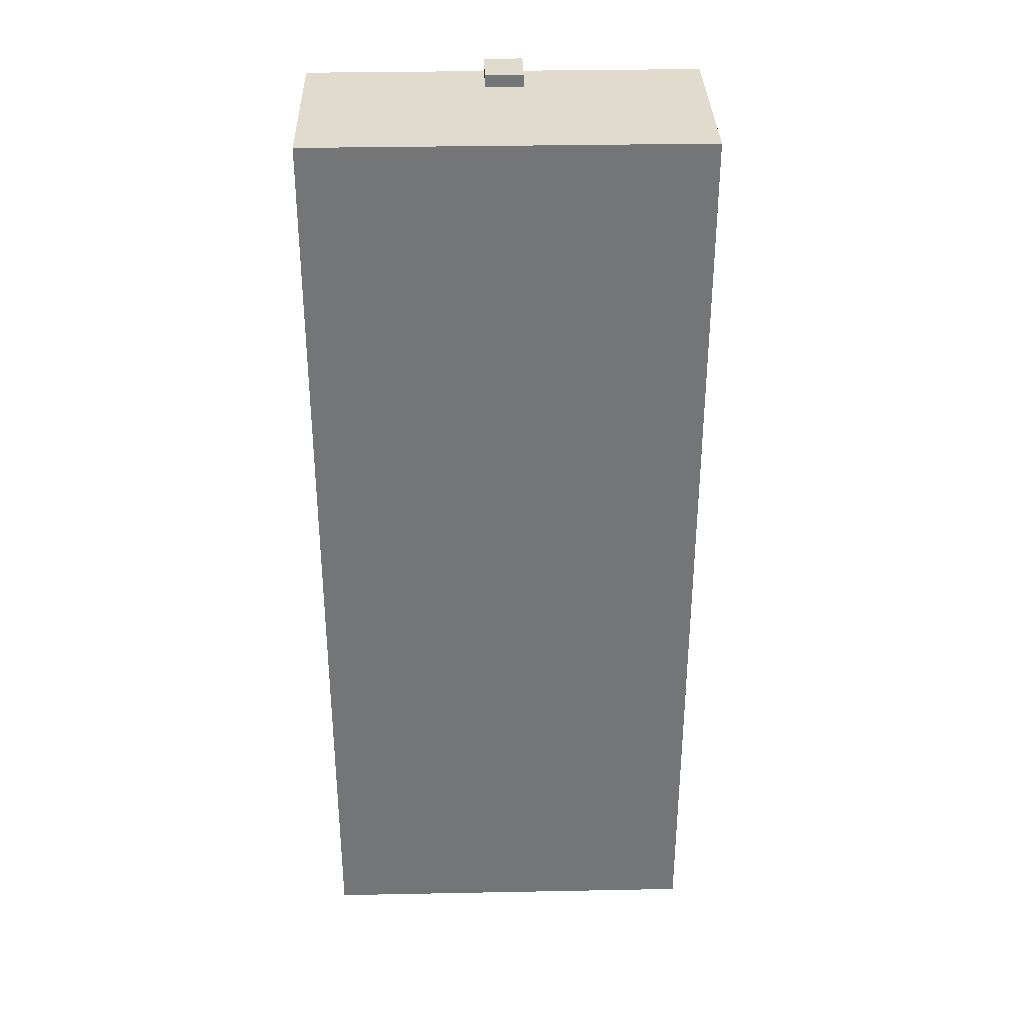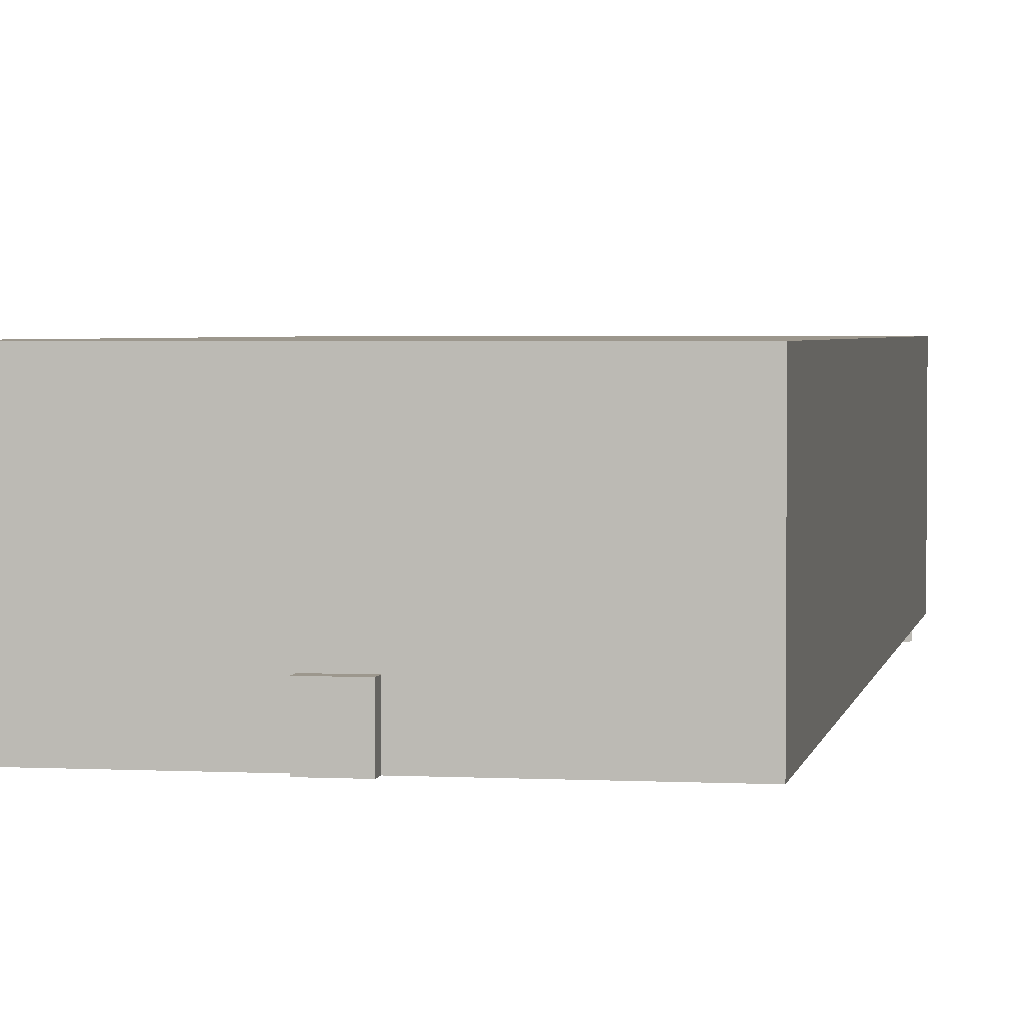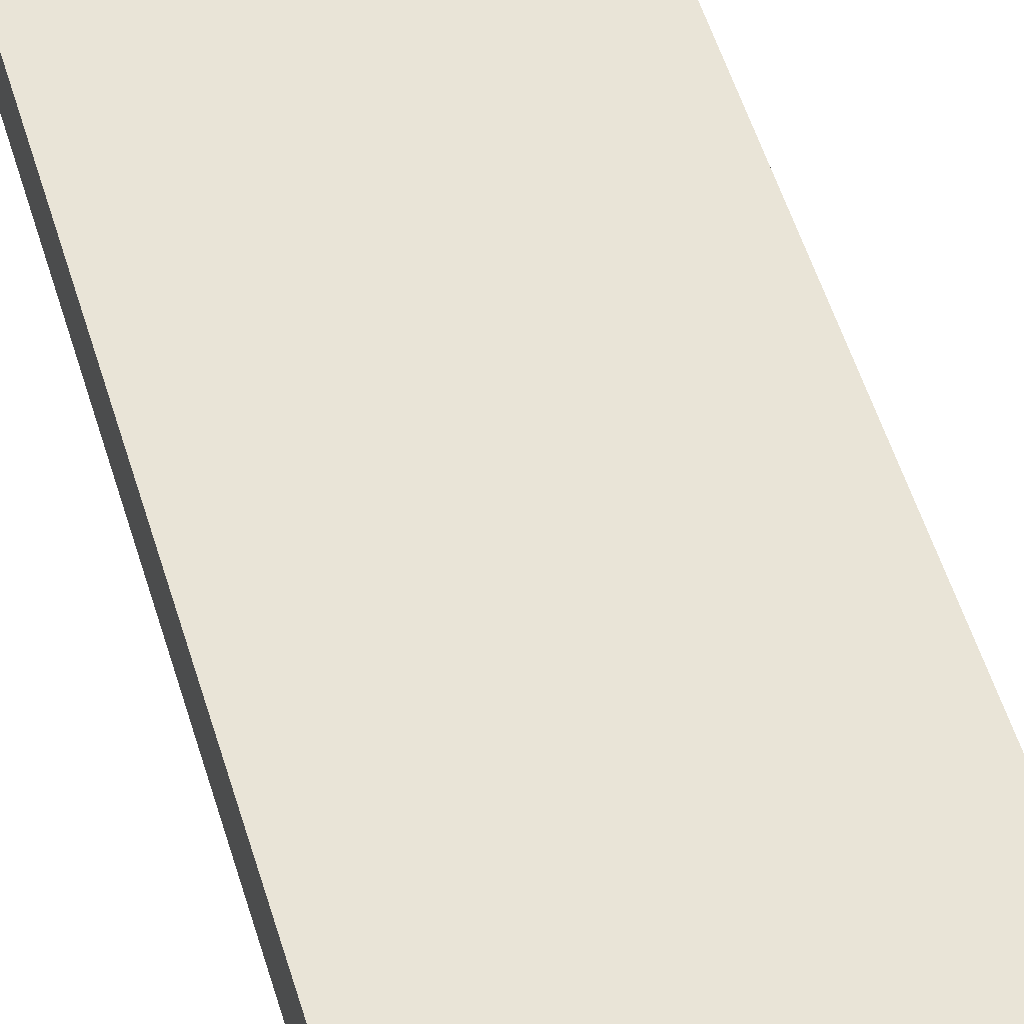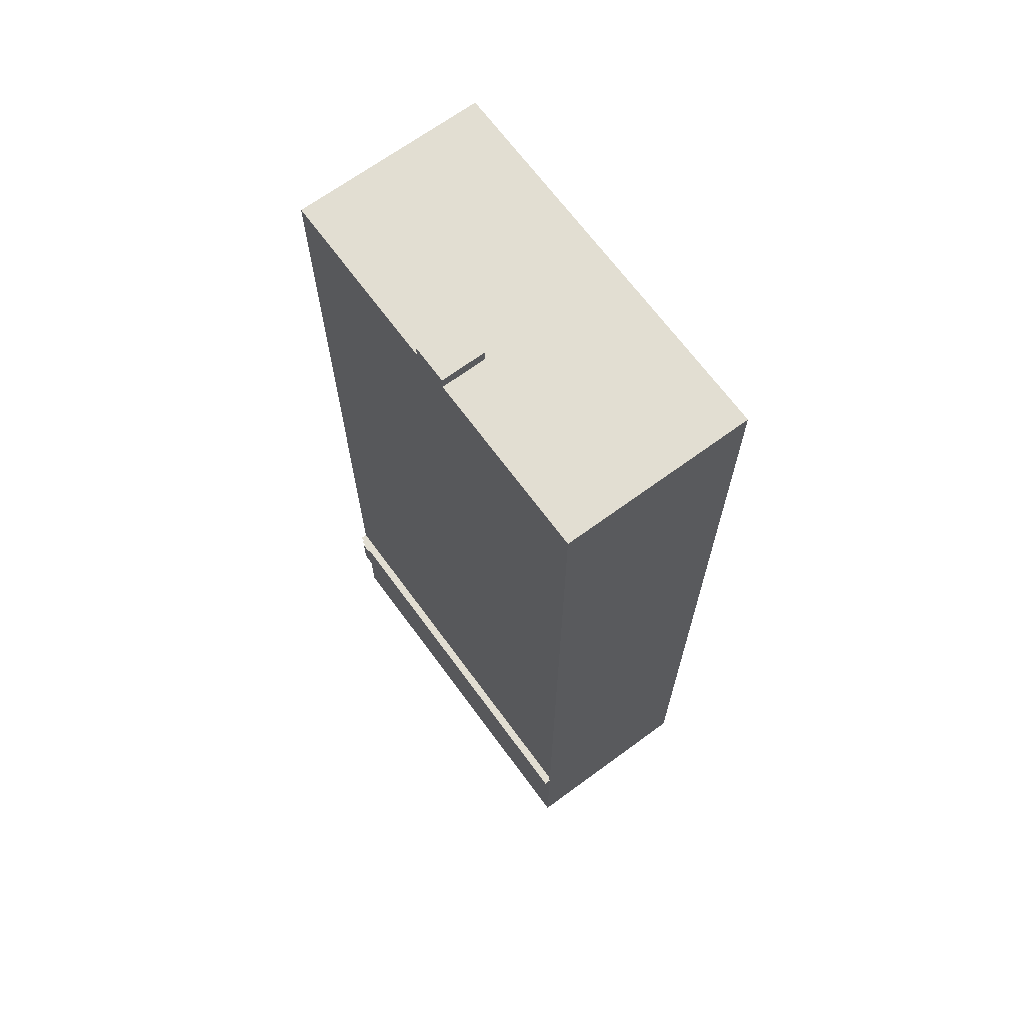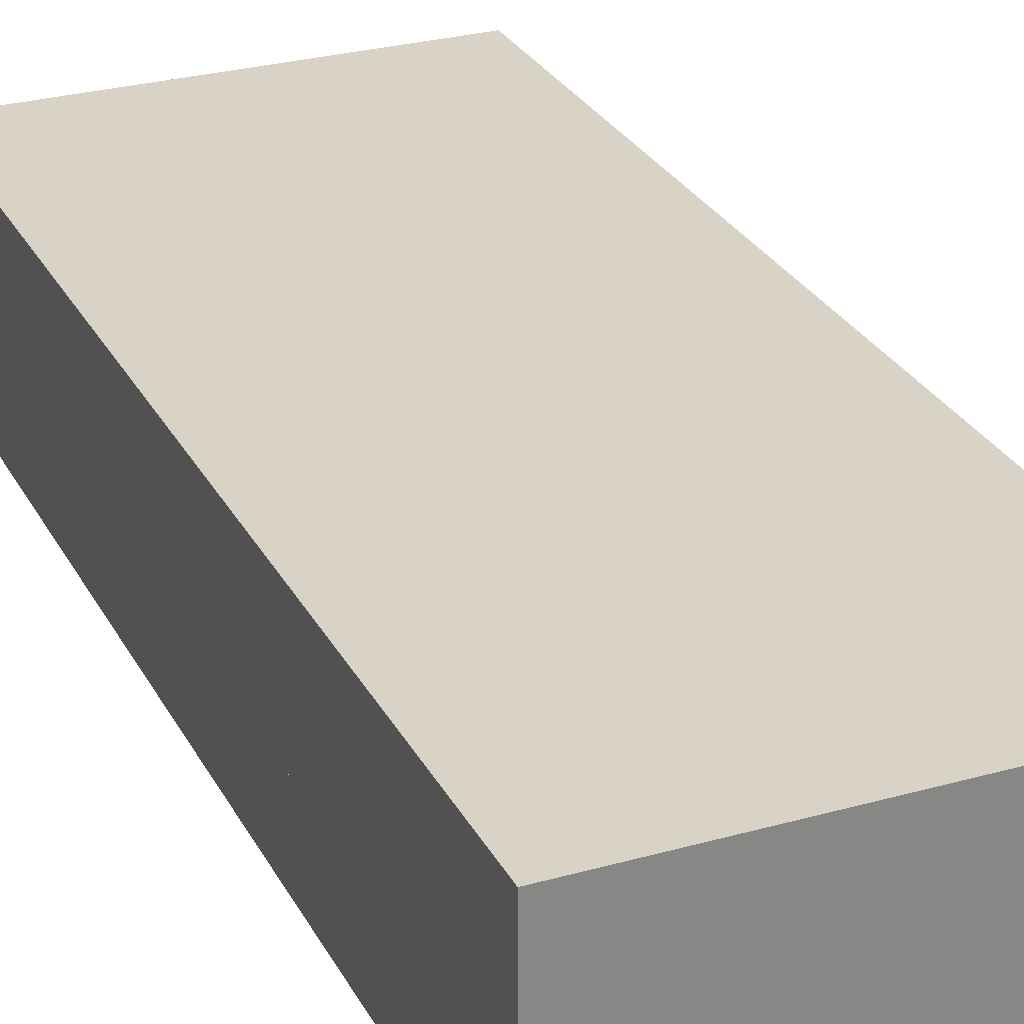
<metadata>
{"format":"obj","ext":"obj","renderer":"f3d","projection":"perspective","resolution":1024,"background":"white","views":[{"elev":33.8,"azim":178.5,"up":"+Z"},{"elev":2.9,"azim":10.1,"up":"+Y"},{"elev":61.2,"azim":162.0,"up":"+Y"},{"elev":68.0,"azim":53.7,"up":"+Z"},{"elev":28.1,"azim":156.9,"up":"+Y"}]}
</metadata>
<code>
o Shape_IndexedFaceSet.024_Shape_IndexedFaceSet.056
v -6.324 -3 -11.4
v -6.324 -1.6 -11.4
v -6.48 -3 -11.4
v -6.48 -1.6 -11.4
v -6.324 -3 -12
v -6.324 -1.6 -12
v -6.48 -3 -12
v -6.48 -1.6 -12
f 1 2 3
f 2 4 3
f 5 6 1
f 6 2 1
f 7 8 5
f 8 6 5
f 3 4 7
f 4 8 7
f 5 1 7
f 1 3 7
f 2 6 4
f 6 8 4
o Shape_IndexedFaceSet.016_Shape_IndexedFaceSet.048
v -3 -2.96 7.72
v -3 3 7.72
v -3.4 -2.96 7.72
v -3.4 3 7.72
v -3.6 -2.96 7.4
v -3.6 3 7.4
v -3.4 -2.96 7.04
v -3.4 3 7.04
v -2.8 -2.96 7.4
v -2.8 3 7.4
v -3 -2.96 7.04
v -3 3 7.04
v 3.4 -2.96 7.72
v 3.4 3 7.72
v 3 -2.96 7.72
v 3 3 7.72
v 2.8 -2.96 7.4
v 2.8 3 7.4
v 3 -2.96 7.04
v 3 3 7.04
v 3.6 -2.96 7.4
v 3.6 3 7.4
v 3.4 -2.96 7.04
v 3.4 3 7.04
v 3.4 -2.96 -1.04
v 3.4 3 -1.04
v 3 -2.96 -1.04
v 3 3 -1.04
v 2.8 -2.96 -1.4
v 2.8 3 -1.4
v 3 -2.96 -1.72
v 3 3 -1.72
v 3.6 -2.96 -1.4
v 3.6 3 -1.4
v 3.4 -2.96 -1.72
v 3.4 3 -1.72
v -3 -2.96 -1.04
v -3 3 -1.04
v -3.4 -2.96 -1.04
v -3.4 3 -1.04
v -3.6 -2.96 -1.4
v -3.6 3 -1.4
v -3.4 -2.96 -1.72
v -3.4 3 -1.72
v -2.8 -2.96 -1.4
v -2.8 3 -1.4
v -3 -2.96 -1.72
v -3 3 -1.72
f 9 10 11
f 10 12 11
f 13 14 15
f 14 16 15
f 11 12 13
f 12 14 13
f 17 18 9
f 18 10 9
f 19 20 17
f 20 18 17
f 15 16 19
f 16 20 19
f 21 22 23
f 22 24 23
f 25 26 27
f 26 28 27
f 23 24 25
f 24 26 25
f 29 30 21
f 30 22 21
f 31 32 29
f 32 30 29
f 27 28 31
f 28 32 31
f 33 34 35
f 34 36 35
f 37 38 39
f 38 40 39
f 35 36 37
f 36 38 37
f 41 42 33
f 42 34 33
f 43 44 41
f 44 42 41
f 39 40 43
f 40 44 43
f 45 46 47
f 46 48 47
f 49 50 51
f 50 52 51
f 47 48 49
f 48 50 49
f 53 54 45
f 54 46 45
f 55 56 53
f 56 54 53
f 51 52 55
f 52 56 55
o Shape_IndexedFaceSet.004_Shape_IndexedFaceSet.036
v -6.2 -3 -12.6
v -6.2 -3 -11.4
v 6.2 -3 -9.6
v -6.2 -3 -9.6
v 6.2 -3 -14.4
v -6.2 -3 -14.4
f 57 58 59
f 58 60 59
f 61 62 59
f 62 57 59
o Shape_IndexedFaceSet.010_Shape_IndexedFaceSet.042
v -6.2 -1.6 -12.6
v -6.6 -1.6 -12.6
v -6.2 -3 -12.6
v -6.6 -3 -12.6
v -6.2 -3 -11.4
v -6.6 -3 -11.4
v -6.2 -1.6 -11.4
v -6.6 -1.6 -11.4
f 63 64 65
f 64 66 65
f 67 68 69
f 68 70 69
o Shape_IndexedFaceSet.002_Shape_IndexedFaceSet.034
v 6.2 -3 -14.4
v 6.2 -3 -9.6
v 6.2 -0.6 -4.6
v 6.2 -3 -4.6
v 6.2 -0.6 15.6
v 6.2 -0.6 5.6
v 6.2 -3 5.6
v 6.2 -0.6 -14.4
v 6.2 -3 15.6
f 71 72 73
f 72 74 73
f 75 76 77
f 78 71 73
f 79 75 77
o Shape_IndexedFaceSet.012_Shape_IndexedFaceSet.044
v 1 -2.76 -9.56
v 1 -1.36 -9.56
v 6 -2.76 -9.56
v 6 -1.36 -9.56
v -6 -2.76 -9.6
v -6 -1.36 -9.6
v -1 -2.76 -9.6
v -1 -1.36 -9.6
f 80 81 82
f 81 83 82
f 84 85 86
f 85 87 86
f 85 84 87
f 84 86 87
f 81 80 83
f 80 82 83
o Shape_IndexedFaceSet.017_Shape_IndexedFaceSet.049
v 0.48 -2.96 15.12
v -0.48 -2.96 15.12
v 0.48 -2.96 15.6
v -0.48 -2.96 15.6
v -6.2 -2.96 -12.48
v -6.2 -2.96 -11.52
v -5.72 -2.96 -12.48
v -5.72 -2.96 -11.52
f 88 89 90
f 89 91 90
f 92 93 94
f 93 95 94
o Shape_IndexedFaceSet.013_Shape_IndexedFaceSet.045
v 6.2 -2.96 -9.8
v 6.2 -1.16 -9.8
v 6.2 -2.96 -9.4
v 6.2 -1.16 -9.4
v 6 -2.96 -9.8
v 6 -1.16 -9.8
v 6 -2.96 -9.4
v 6 -1.16 -9.4
v 1 -2.96 -9.8
v 1 -1.16 -9.8
v 1 -2.96 -9.4
v 1 -1.16 -9.4
v 0.8 -2.96 -9.8
v 0.8 -1.16 -9.8
v 0.8 -2.96 -9.4
v 0.8 -1.16 -9.4
v -0.8 -2.96 -9.76
v -0.8 -1.16 -9.76
v -0.8 -2.96 -9.36
v -0.8 -1.16 -9.36
v -1 -2.96 -9.76
v -1 -1.16 -9.76
v -1 -2.96 -9.36
v -1 -1.16 -9.36
v -6 -2.96 -9.8
v -6 -1.16 -9.8
v -6 -2.96 -9.4
v -6 -1.16 -9.4
v -6.2 -2.96 -9.8
v -6.2 -1.16 -9.8
v -6.2 -2.96 -9.4
v -6.2 -1.16 -9.4
f 96 97 98
f 97 99 98
f 100 101 96
f 101 97 96
f 102 103 100
f 103 101 100
f 98 99 102
f 99 103 102
f 104 105 106
f 105 107 106
f 108 109 104
f 109 105 104
f 110 111 108
f 111 109 108
f 106 107 110
f 107 111 110
f 112 113 114
f 113 115 114
f 116 117 112
f 117 113 112
f 118 119 116
f 119 117 116
f 114 115 118
f 115 119 118
f 120 121 122
f 121 123 122
f 124 125 120
f 125 121 120
f 126 127 124
f 127 125 124
f 122 123 126
f 123 127 126
o Shape_IndexedFaceSet_Shape_IndexedFaceSet.032
v 6.2 -2.96 -9.8
v -6.2 -2.96 -9.8
v 6.2 -2.96 -9.4
v -6.2 -2.96 -9.4
v -6.2 -3.2 -9.8
v 6.2 -3.2 -9.8
v 6.2 -3.2 -9.4
v -6.2 -3.2 -9.4
f 128 129 130
f 129 131 130
f 132 129 133
f 129 128 133
f 134 130 135
f 130 131 135
o Shape_IndexedFaceSet.001_Shape_IndexedFaceSet.033
v -6.2 -0.6 15.6
v -6.2 -3 15.6
v -6.2 -0.6 -9.6
v -6.2 -3 -9.6
f 136 137 138
f 137 139 138
o Shape_IndexedFaceSet.020_Shape_IndexedFaceSet.052
v 3.4 -0.68 15.4
v 3.4 -0.68 15.44
v 3.4 -1.36 15.56
v 2.16 -1.36 15.56
v 2.16 -0.68 15.4
v 2.16 -0.68 15.44
f 140 141 142
f 143 144 142
f 144 140 142
f 145 144 143
f 142 141 143
f 141 145 143
f 140 144 141
f 144 145 141
o Shape_IndexedFaceSet.026_Shape_IndexedFaceSet.058
v 0.5999 -3 15.76
v 0.5999 -1.6 15.76
v 0.5999 -3 15.92
v 0.5999 -1.6 15.92
v 1e-06 -3 15.76
v 1e-06 -1.6 15.76
v 1e-06 -3 15.92
v 1e-06 -1.6 15.92
f 146 147 148
f 147 149 148
f 150 151 146
f 151 147 146
f 152 153 150
f 153 151 150
f 148 149 152
f 149 153 152
f 150 146 152
f 146 148 152
f 147 151 149
f 151 153 149
o Shape_IndexedFaceSet.007_Shape_IndexedFaceSet.039
v -6.2 3 -14.4
v -6.2 -0.6 -14.4
v 6.2 3 -14.4
v 6.2 -0.6 -14.4
v 6.2 3 15.6
v 6.2 -0.6 15.6
v -6.2 3 15.6
v -6.2 -0.6 15.6
f 154 155 156
f 155 157 156
f 158 159 160
f 159 161 160
o Shape_IndexedFaceSet.006_Shape_IndexedFaceSet.038
v 6.2 3 -14.4
v 6.2 -0.6 -14.4
v 6.2 3 15.6
v 6.2 -0.6 15.6
v -6.2 3 15.6
v -6.2 -0.6 15.6
v -6.2 3 -14.4
v -6.2 -0.6 -14.4
f 162 163 164
f 163 165 164
f 166 167 168
f 167 169 168
o Shape_IndexedFaceSet.025_Shape_IndexedFaceSet.057
v -0.5999 -3 15.92
v -0.5999 -1.6 15.92
v -0.5999 -3 15.76
v -0.5999 -1.6 15.76
v 1e-06 -3 15.92
v 1e-06 -1.6 15.92
v 1e-06 -3 15.76
v 1e-06 -1.6 15.76
f 170 171 172
f 171 173 172
f 174 175 170
f 175 171 170
f 176 177 174
f 177 175 174
f 172 173 176
f 173 177 176
f 174 170 176
f 170 172 176
f 171 175 173
f 175 177 173
o Shape_IndexedFaceSet.009_Shape_IndexedFaceSet.041
v 6.2 -3 15.6
v 0.6 -3 15.6
v 0.6 -0.6 15.6
v 0.6 -1.6 15.6
v -6.2 -0.6 15.6
v -0.6 -0.6 15.6
v -0.6 -1.6 15.6
v 6.2 -0.6 15.6
v -0.6 -3 15.6
v -6.2 -3 15.6
v 6.2 -0.6 -4.6
v 6.2 -3 -4.6
v 6.2 -0.6 5.6
v 6.2 -3 5.6
f 178 179 180
f 179 181 180
f 182 183 184
f 185 178 180
f 186 187 184
f 187 182 184
f 188 189 190
f 189 191 190
o Shape_IndexedFaceSet.011_Shape_IndexedFaceSet.043
v -0.6 -3 16
v 0.6 -3 16
v -0.6 -3 15.6
v 0.6 -3 15.6
v 0.6 -1.6 16
v 0.6 -1.6 15.6
v -0.6 -1.6 16
v -0.6 -1.6 15.6
v -6.2 -1.6 -11.4
v -6.6 -1.6 -11.4
v -6.2 -1.6 -12.6
v -6.6 -1.6 -12.6
v -6.2 -3 -12.6
v -6.6 -3 -12.6
v -6.2 -3 -11.4
v -6.6 -3 -11.4
f 192 193 194
f 193 195 194
f 196 197 193
f 197 195 193
f 192 194 198
f 194 199 198
f 198 199 196
f 199 197 196
f 200 201 202
f 201 203 202
f 204 205 206
f 205 207 206
o Shape_IndexedFaceSet.003_Shape_IndexedFaceSet.035
v -2.72 -0.88 7.4
v -2.96 -0.88 7
v -3.64 -0.88 7.4
v -3.4 -0.88 7
v -3.4 -0.88 7.76
v -2.96 -0.88 7.76
v 3.64 -0.88 7.4
v 3.4 -0.88 7
v 2.72 -0.88 7.4
v 2.96 -0.88 7
v 2.96 -0.88 7.76
v 3.4 -0.88 7.76
v 3.64 -0.88 -1.4
v 3.4 -0.88 -1.76
v 2.72 -0.88 -1.4
v 2.96 -0.88 -1.76
v 2.96 -0.88 -1
v 3.4 -0.88 -1
v -2.72 -0.88 -1.4
v -2.96 -0.88 -1.76
v -3.64 -0.88 -1.4
v -3.4 -0.88 -1.76
v -3.4 -0.88 -1
v -2.96 -0.88 -1
f 208 209 210
f 209 211 210
f 212 213 210
f 213 208 210
f 214 215 216
f 215 217 216
f 218 219 216
f 219 214 216
f 220 221 222
f 221 223 222
f 224 225 222
f 225 220 222
f 226 227 228
f 227 229 228
f 230 231 228
f 231 226 228
o Shape_IndexedFaceSet.019_Shape_IndexedFaceSet.051
v -6.2 3 -14.4
v 6.2 3 -14.4
v -6.2 3 15.6
v 6.2 3 15.6
f 232 233 234
f 233 235 234
o Shape_IndexedFaceSet.018_Shape_IndexedFaceSet.050
v 6.2 -3 5.6
v 6.2 -3 -4.6
v -6.2 -3 -9.6
v 6.2 -3 -9.6
v 0.6 -3 15.6
v 6.2 -3 15.6
v -6.2 -3 15.6
v -0.6 -3 15.6
f 236 237 238
f 237 239 238
f 240 241 238
f 241 236 238
f 242 243 238
f 243 240 238
o Shape_IndexedFaceSet.008_Shape_IndexedFaceSet.040
v 0.6 -0.6 15.6
v 0.6 -1.6 15.6
v -0.6 -0.6 15.6
v -0.6 -1.6 15.6
v -6.2 -0.6 -14.4
v -6.2 -0.6 -12.6
v -6.2 -3 -12.6
v -6.2 -1.6 -12.6
v -6.2 -0.6 -11.4
v -6.2 -1.6 -11.4
v -6.2 -3 -14.4
v -6.2 -0.6 -9.6
v -6.2 -3 -9.6
v -6.2 -3 -11.4
f 244 245 246
f 245 247 246
f 248 249 250
f 249 251 250
f 252 253 251
f 254 248 250
f 252 255 256
f 249 252 251
f 257 253 256
f 253 252 256
o Shape_IndexedFaceSet.021_Shape_IndexedFaceSet.053
v 0.6 -3 16
v -0.6 -3 16
v 0.6 -1.6 16
v -0.6 -1.6 16
v -6.6 -3 -11.4
v -6.6 -3 -12.6
v -6.6 -1.6 -11.4
v -6.6 -1.6 -12.6
f 258 259 260
f 259 261 260
f 262 263 264
f 263 265 264
o Shape_IndexedFaceSet.014_Shape_IndexedFaceSet.046
v -2.96 -2.96 7.76
v -2.96 -0.88 7.76
v -3.4 -2.96 7.76
v -3.4 -0.88 7.76
v -3.64 -2.96 7.4
v -3.64 -0.88 7.4
v -3.4 -2.96 7
v -3.4 -0.88 7
v -2.96 -2.96 7
v -2.96 -0.88 7
v -2.72 -2.96 7.4
v -2.72 -0.88 7.4
v 3.4 -2.96 7.76
v 3.4 -0.88 7.76
v 2.96 -2.96 7.76
v 2.96 -0.88 7.76
v 2.72 -2.96 7.4
v 2.72 -0.88 7.4
v 2.96 -2.96 7
v 2.96 -0.88 7
v 3.4 -2.96 7
v 3.4 -0.88 7
v 3.64 -2.96 7.4
v 3.64 -0.88 7.4
v 3.4 -2.96 -1
v 3.4 -0.88 -1
v 2.96 -2.96 -1
v 2.96 -0.88 -1
v 2.72 -2.96 -1.4
v 2.72 -0.88 -1.4
v 2.96 -2.96 -1.76
v 2.96 -0.88 -1.76
v 3.4 -2.96 -1.76
v 3.4 -0.88 -1.76
v 3.64 -2.96 -1.4
v 3.64 -0.88 -1.4
v -2.96 -2.96 -1
v -2.96 -0.88 -1
v -3.4 -2.96 -1
v -3.4 -0.88 -1
v -3.64 -2.96 -1.4
v -3.64 -0.88 -1.4
v -3.4 -2.96 -1.76
v -3.4 -0.88 -1.76
v -2.96 -2.96 -1.76
v -2.96 -0.88 -1.76
v -2.72 -2.96 -1.4
v -2.72 -0.88 -1.4
f 266 267 268
f 267 269 268
f 270 271 272
f 271 273 272
f 268 269 270
f 269 271 270
f 274 275 276
f 275 277 276
f 272 273 274
f 273 275 274
f 276 277 266
f 277 267 266
f 278 279 280
f 279 281 280
f 282 283 284
f 283 285 284
f 280 281 282
f 281 283 282
f 286 287 288
f 287 289 288
f 284 285 286
f 285 287 286
f 288 289 278
f 289 279 278
f 290 291 292
f 291 293 292
f 294 295 296
f 295 297 296
f 292 293 294
f 293 295 294
f 298 299 300
f 299 301 300
f 296 297 298
f 297 299 298
f 300 301 290
f 301 291 290
f 302 303 304
f 303 305 304
f 306 307 308
f 307 309 308
f 304 305 306
f 305 307 306
f 310 311 312
f 311 313 312
f 308 309 310
f 309 311 310
f 312 313 302
f 313 303 302
o Shape_IndexedFaceSet.023_Shape_IndexedFaceSet.055
v -6.48 -3 -12.6
v -6.48 -1.6 -12.6
v -6.32 -3 -12.6
v -6.32 -1.6 -12.6
v -6.48 -3 -12
v -6.48 -1.6 -12
v -6.32 -3 -12
v -6.32 -1.6 -12
f 314 315 316
f 315 317 316
f 318 319 314
f 319 315 314
f 320 321 318
f 321 319 318
f 316 317 320
f 317 321 320
f 318 314 320
f 314 316 320
f 315 319 317
f 319 321 317
o Shape_IndexedFaceSet.005_Shape_IndexedFaceSet.037
v -6.2 -0.6 -14.4
v -6.2 -3 -14.4
v 6.2 -0.6 -14.4
v 6.2 -3 -14.4
f 322 323 324
f 323 325 324
o Shape_IndexedFaceSet.015_Shape_IndexedFaceSet.047
v 1 -1.16 -9.8
v 0.8 -1.16 -9.8
v 1 -1.16 -9.4
v 0.8 -1.16 -9.4
v 6.2 -1.16 -9.8
v 6 -1.16 -9.8
v 6.2 -1.16 -9.4
v 6 -1.16 -9.4
v -0.8 -1.16 -9.76
v -1 -1.16 -9.76
v -0.8 -1.16 -9.36
v -1 -1.16 -9.36
v -6 -1.16 -9.8
v -6.2 -1.16 -9.8
v -6 -1.16 -9.4
v -6.2 -1.16 -9.4
f 326 327 328
f 327 329 328
f 330 331 332
f 331 333 332
f 334 335 336
f 335 337 336
f 338 339 340
f 339 341 340

</code>
